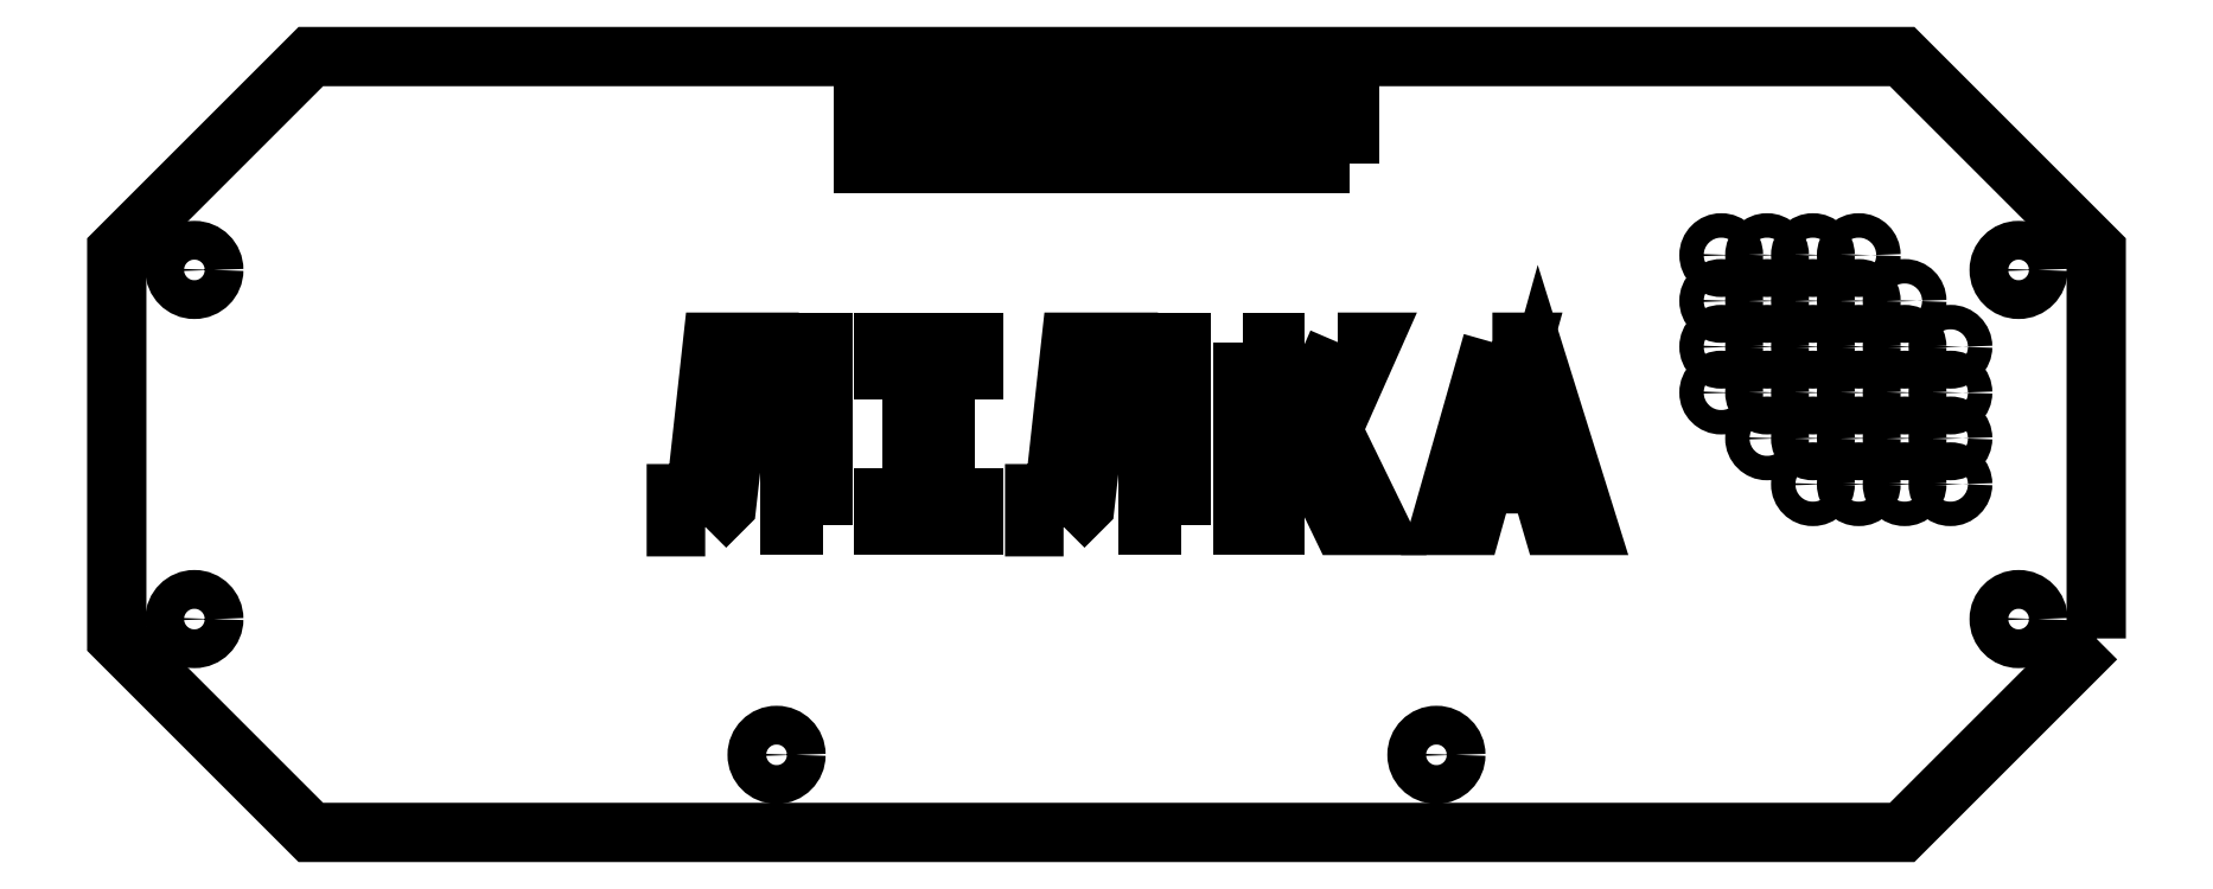
<metadata>
{"format":"dxf","ext":"dxf","renderer":"ezdxf+matplotlib","layout":"modelspace","background":"white","min_lineweight":24,"dpi":150}
</metadata>
<code>
0
SECTION
2
ENTITIES
0
HATCH
8
hatch
10
0
20
0
30
0
210
0
220
0
230
1
2
plastic
70
    0
71
    0
91
    1
92
    0
93
  113
72
    2
10
5.08
20
-73.97
40
1.27
50
0
51
360
73
    1
72
    2
10
5.08
20
-96.83
40
1.27
50
0
51
360
73
    1
72
    2
10
124.5
20
-73.97
40
1.27
50
0
51
360
73
    1
72
    2
10
43.18
20
-105.7
40
1.27
50
0
51
360
73
    1
72
    2
10
86.36
20
-105.7
40
1.27
50
0
51
360
73
    1
72
    2
10
124.5
20
-96.83
40
1.27
50
0
51
360
73
    1
72
    2
10
105
20
-73
40
0.8
50
0
51
360
73
    1
72
    2
10
108
20
-73
40
0.8
50
0
51
360
73
    1
72
    2
10
111
20
-73
40
0.8
50
0
51
360
73
    1
72
    2
10
114
20
-73
40
0.8
50
0
51
360
73
    1
72
    2
10
105
20
-76
40
0.8
50
0
51
360
73
    1
72
    2
10
108
20
-76
40
0.8
50
0
51
360
73
    1
72
    2
10
111
20
-76
40
0.8
50
0
51
360
73
    1
72
    2
10
114
20
-76
40
0.8
50
0
51
360
73
    1
72
    2
10
117
20
-76
40
0.8
50
0
51
360
73
    1
72
    2
10
105
20
-79
40
0.8
50
0
51
360
73
    1
72
    2
10
105
20
-82
40
0.8
50
0
51
360
73
    1
72
    2
10
108
20
-79
40
0.8
50
0
51
360
73
    1
72
    2
10
108
20
-82
40
0.8
50
0
51
360
73
    1
72
    2
10
111
20
-79
40
0.8
50
0
51
360
73
    1
72
    2
10
111
20
-82
40
0.8
50
0
51
360
73
    1
72
    2
10
114
20
-82
40
0.8
50
0
51
360
73
    1
72
    2
10
114
20
-79
40
0.8
50
0
51
360
73
    1
72
    2
10
117
20
-79
40
0.8
50
0
51
360
73
    1
72
    2
10
120
20
-79
40
0.8
50
0
51
360
73
    1
72
    2
10
108
20
-85
40
0.8
50
0
51
360
73
    1
72
    2
10
111
20
-88
40
0.8
50
0
51
360
73
    1
72
    2
10
120
20
-85
40
0.8
50
0
51
360
73
    1
72
    2
10
117
20
-82
40
0.8
50
0
51
360
73
    1
72
    2
10
120
20
-88
40
0.8
50
0
51
360
73
    1
72
    2
10
120
20
-82
40
0.8
50
0
51
360
73
    1
72
    2
10
117
20
-85
40
0.8
50
0
51
360
73
    1
72
    2
10
114
20
-85
40
0.8
50
0
51
360
73
    1
72
    2
10
111
20
-85
40
0.8
50
0
51
360
73
    1
72
    2
10
114
20
-88
40
0.8
50
0
51
360
73
    1
72
    2
10
117
20
-88
40
0.8
50
0
51
360
73
    1
72
    1
10
129.5
20
-98.1
11
116.8
21
-110.8
72
    1
10
116.8
20
-110.8
11
12.7
21
-110.8
72
    1
10
12.7
20
-110.8
11
0
21
-98.1
72
    1
10
0
20
-98.1
11
0
21
-72.7
72
    1
10
0
20
-72.7
11
12.7
21
-60
72
    1
10
12.7
20
-60
11
116.8
21
-60
72
    1
10
116.8
20
-60
11
129.5
21
-72.7
72
    1
10
129.5
20
-72.7
11
129.5
21
-98.1
72
    1
10
46.21
20
-90.7
11
46.21
21
-78.7
72
    1
10
46.21
20
-78.7
11
44.06
21
-78.7
72
    1
10
44.06
20
-78.7
11
44.06
21
-90.7
72
    1
10
44.06
20
-90.7
11
46.21
21
-90.7
72
    1
10
52.05
20
-80.54
11
52.05
21
-88.86
72
    1
10
52.05
20
-88.86
11
50.21
21
-88.86
72
    1
10
50.21
20
-88.86
11
50.21
21
-90.7
72
    1
10
50.21
20
-90.7
11
56.07
21
-90.7
72
    1
10
56.07
20
-90.7
11
56.07
21
-88.86
72
    1
10
56.07
20
-88.86
11
54.2
21
-88.86
72
    1
10
54.2
20
-88.86
11
54.2
21
-80.54
72
    1
10
54.2
20
-80.54
11
56.07
21
-80.54
72
    1
10
56.07
20
-80.54
11
56.07
21
-78.7
72
    1
10
56.07
20
-78.7
11
50.21
21
-78.7
72
    1
10
50.21
20
-78.7
11
50.21
21
-80.54
72
    1
10
50.21
20
-80.54
11
52.05
21
-80.54
72
    1
10
69.66
20
-90.7
11
69.66
21
-78.7
72
    1
10
69.66
20
-78.7
11
67.51
21
-78.7
72
    1
10
67.51
20
-78.7
11
67.51
21
-90.7
72
    1
10
67.51
20
-90.7
11
69.66
21
-90.7
72
    1
10
73.66
20
-78.7
11
73.66
21
-90.7
72
    1
10
73.66
20
-90.7
11
75.81
21
-90.7
72
    1
10
75.81
20
-90.7
11
75.81
21
-78.7
72
    1
10
75.81
20
-78.7
11
73.66
21
-78.7
72
    1
10
90.02
20
-78.7
11
86.61
21
-90.7
72
    1
10
86.61
20
-90.7
11
88.69
21
-90.7
72
    1
10
88.69
20
-90.7
11
92.05
21
-78.7
72
    1
10
92.05
20
-78.7
11
90.02
21
-78.7
72
    1
10
79.9
20
-78.7
11
77.75
21
-83.69
72
    1
10
77.75
20
-83.69
11
77.1
21
-83.69
72
    1
10
77.1
20
-83.69
11
77.1
21
-85.53
72
    1
10
77.1
20
-85.53
11
77.65
21
-85.53
72
    1
10
77.65
20
-85.53
11
80.14
21
-90.7
72
    1
10
80.14
20
-90.7
11
82.61
21
-90.7
72
    1
10
82.61
20
-90.7
11
79.56
21
-84.44
72
    1
10
79.56
20
-84.44
11
82.1
21
-78.7
72
    1
10
82.1
20
-78.7
11
79.9
21
-78.7
72
    1
10
61.96
20
-90.79
11
63.36
21
-89.38
72
    1
10
63.36
20
-89.38
11
64.35
21
-80.61
72
    1
10
64.35
20
-80.61
11
66.2
21
-80.61
72
    1
10
66.2
20
-80.61
11
66.2
21
-78.7
72
    1
10
66.2
20
-78.7
11
62.45
21
-78.7
72
    1
10
62.45
20
-78.7
11
61.4
21
-88.15
72
    1
10
61.4
20
-88.15
11
60.94
21
-88.62
72
    1
10
60.94
20
-88.62
11
60.07
21
-88.62
72
    1
10
60.07
20
-88.62
11
60.07
21
-90.79
72
    1
10
60.07
20
-90.79
11
61.96
21
-90.79
72
    1
10
38.51
20
-90.79
11
39.91
21
-89.38
72
    1
10
39.91
20
-89.38
11
40.9
21
-80.61
72
    1
10
40.9
20
-80.61
11
42.7
21
-80.61
72
    1
10
42.7
20
-80.61
11
42.7
21
-78.7
72
    1
10
42.7
20
-78.7
11
38.99
21
-78.7
72
    1
10
38.99
20
-78.7
11
37.95
21
-88.15
72
    1
10
37.95
20
-88.15
11
37.49
21
-88.62
72
    1
10
37.49
20
-88.62
11
36.62
21
-88.62
72
    1
10
36.62
20
-88.62
11
36.62
21
-90.79
72
    1
10
36.62
20
-90.79
11
38.51
21
-90.79
72
    1
10
91.3
20
-86.17
11
90.8
21
-87.98
72
    1
10
90.8
20
-87.98
11
93.14
21
-87.98
72
    1
10
93.14
20
-87.98
11
93.94
21
-90.7
72
    1
10
93.94
20
-90.7
11
96.28
21
-90.7
72
    1
10
96.28
20
-90.7
11
93.1
21
-80.5
72
    1
10
93.1
20
-80.5
11
92.1
21
-84.1
72
    1
10
92.1
20
-84.1
11
92.69
21
-86.17
72
    1
10
92.69
20
-86.17
11
91.3
21
-86.17
72
    1
10
80.64
20
-66.98
11
48.9
21
-66.98
72
    1
10
48.9
20
-66.98
11
48.9
21
-63.17
72
    1
10
48.9
20
-63.17
11
80.64
21
-63.17
72
    1
10
80.64
20
-63.17
11
80.64
21
-66.98
97
    0
75
    0
76
    1
52
0
41
0.5
77
    0
78
    0
98
    0
0
LWPOLYLINE
8
0
90
    8
70
    1
43
0
10
129.5
20
-98.1
10
116.8
20
-110.8
10
12.7
20
-110.8
10
0
20
-98.1
10
0
20
-72.7
10
12.7
20
-60
10
116.8
20
-60
10
129.5
20
-72.7
0
LWPOLYLINE
8
0
90
    4
70
    1
43
0
10
46.21
20
-90.7
10
46.21
20
-78.7
10
44.06
20
-78.7
10
44.06
20
-90.7
0
LWPOLYLINE
8
0
90
   12
70
    1
43
0
10
52.05
20
-80.54
10
52.05
20
-88.86
10
50.21
20
-88.86
10
50.21
20
-90.7
10
56.07
20
-90.7
10
56.07
20
-88.86
10
54.2
20
-88.86
10
54.2
20
-80.54
10
56.07
20
-80.54
10
56.07
20
-78.7
10
50.21
20
-78.7
10
50.21
20
-80.54
0
LWPOLYLINE
8
0
90
    4
70
    1
43
0
10
69.66
20
-90.7
10
69.66
20
-78.7
10
67.51
20
-78.7
10
67.51
20
-90.7
0
LWPOLYLINE
8
0
90
    4
70
    1
43
0
10
73.66
20
-78.7
10
73.66
20
-90.7
10
75.81
20
-90.7
10
75.81
20
-78.7
0
LWPOLYLINE
8
0
90
    4
70
    1
43
0
10
90.02
20
-78.7
10
86.61
20
-90.7
10
88.69
20
-90.7
10
92.05
20
-78.7
0
LWPOLYLINE
8
0
90
    9
70
    1
43
0
10
79.9
20
-78.7
10
77.75
20
-83.69
10
77.1
20
-83.69
10
77.1
20
-85.53
10
77.65
20
-85.53
10
80.14
20
-90.7
10
82.61
20
-90.7
10
79.56
20
-84.44
10
82.1
20
-78.7
0
LWPOLYLINE
8
0
90
   10
70
    1
43
0
10
61.96
20
-90.79
10
63.36
20
-89.38
10
64.35
20
-80.61
10
66.2
20
-80.61
10
66.2
20
-78.7
10
62.45
20
-78.7
10
61.4
20
-88.15
10
60.94
20
-88.62
10
60.07
20
-88.62
10
60.07
20
-90.79
0
LWPOLYLINE
8
0
90
   10
70
    1
43
0
10
38.51
20
-90.79
10
39.91
20
-89.38
10
40.9
20
-80.61
10
42.7
20
-80.61
10
42.7
20
-78.7
10
38.99
20
-78.7
10
37.95
20
-88.15
10
37.49
20
-88.62
10
36.62
20
-88.62
10
36.62
20
-90.79
0
LWPOLYLINE
8
0
90
    8
70
    1
43
0
10
91.3
20
-86.17
10
90.8
20
-87.98
10
93.14
20
-87.98
10
93.94
20
-90.7
10
96.28
20
-90.7
10
93.1
20
-80.5
10
92.1
20
-84.1
10
92.69
20
-86.17
0
CIRCLE
8
0
10
5.08
20
-73.97
40
1.27
0
CIRCLE
8
0
10
5.08
20
-96.83
40
1.27
0
CIRCLE
8
0
10
124.5
20
-73.97
40
1.27
0
CIRCLE
8
0
10
43.18
20
-105.7
40
1.27
0
CIRCLE
8
0
10
86.36
20
-105.7
40
1.27
0
CIRCLE
8
0
10
124.5
20
-96.83
40
1.27
0
CIRCLE
8
0
10
105
20
-73
40
0.8
0
CIRCLE
8
0
10
108
20
-73
40
0.8
0
CIRCLE
8
0
10
111
20
-73
40
0.8
0
CIRCLE
8
0
10
114
20
-73
40
0.8
0
CIRCLE
8
0
10
105
20
-76
40
0.8
0
CIRCLE
8
0
10
108
20
-76
40
0.8
0
CIRCLE
8
0
10
111
20
-76
40
0.8
0
CIRCLE
8
0
10
114
20
-76
40
0.8
0
CIRCLE
8
0
10
117
20
-76
40
0.8
0
CIRCLE
8
0
10
105
20
-79
40
0.8
0
CIRCLE
8
0
10
105
20
-82
40
0.8
0
CIRCLE
8
0
10
108
20
-79
40
0.8
0
CIRCLE
8
0
10
108
20
-82
40
0.8
0
CIRCLE
8
0
10
111
20
-79
40
0.8
0
CIRCLE
8
0
10
111
20
-82
40
0.8
0
CIRCLE
8
0
10
114
20
-82
40
0.8
0
CIRCLE
8
0
10
114
20
-79
40
0.8
0
CIRCLE
8
0
10
117
20
-79
40
0.8
0
CIRCLE
8
0
10
120
20
-79
40
0.8
0
CIRCLE
8
0
10
108
20
-85
40
0.8
0
CIRCLE
8
0
10
111
20
-88
40
0.8
0
CIRCLE
8
0
10
120
20
-85
40
0.8
0
CIRCLE
8
0
10
117
20
-82
40
0.8
0
CIRCLE
8
0
10
120
20
-88
40
0.8
0
CIRCLE
8
0
10
120
20
-82
40
0.8
0
CIRCLE
8
0
10
117
20
-85
40
0.8
0
CIRCLE
8
0
10
114
20
-85
40
0.8
0
CIRCLE
8
0
10
111
20
-85
40
0.8
0
CIRCLE
8
0
10
114
20
-88
40
0.8
0
CIRCLE
8
0
10
117
20
-88
40
0.8
0
LWPOLYLINE
8
0
90
    4
70
    1
43
0
10
80.64
20
-66.98
10
48.9
20
-66.98
10
48.9
20
-63.17
10
80.64
20
-63.17
0
ENDSEC
0
EOF

</code>
